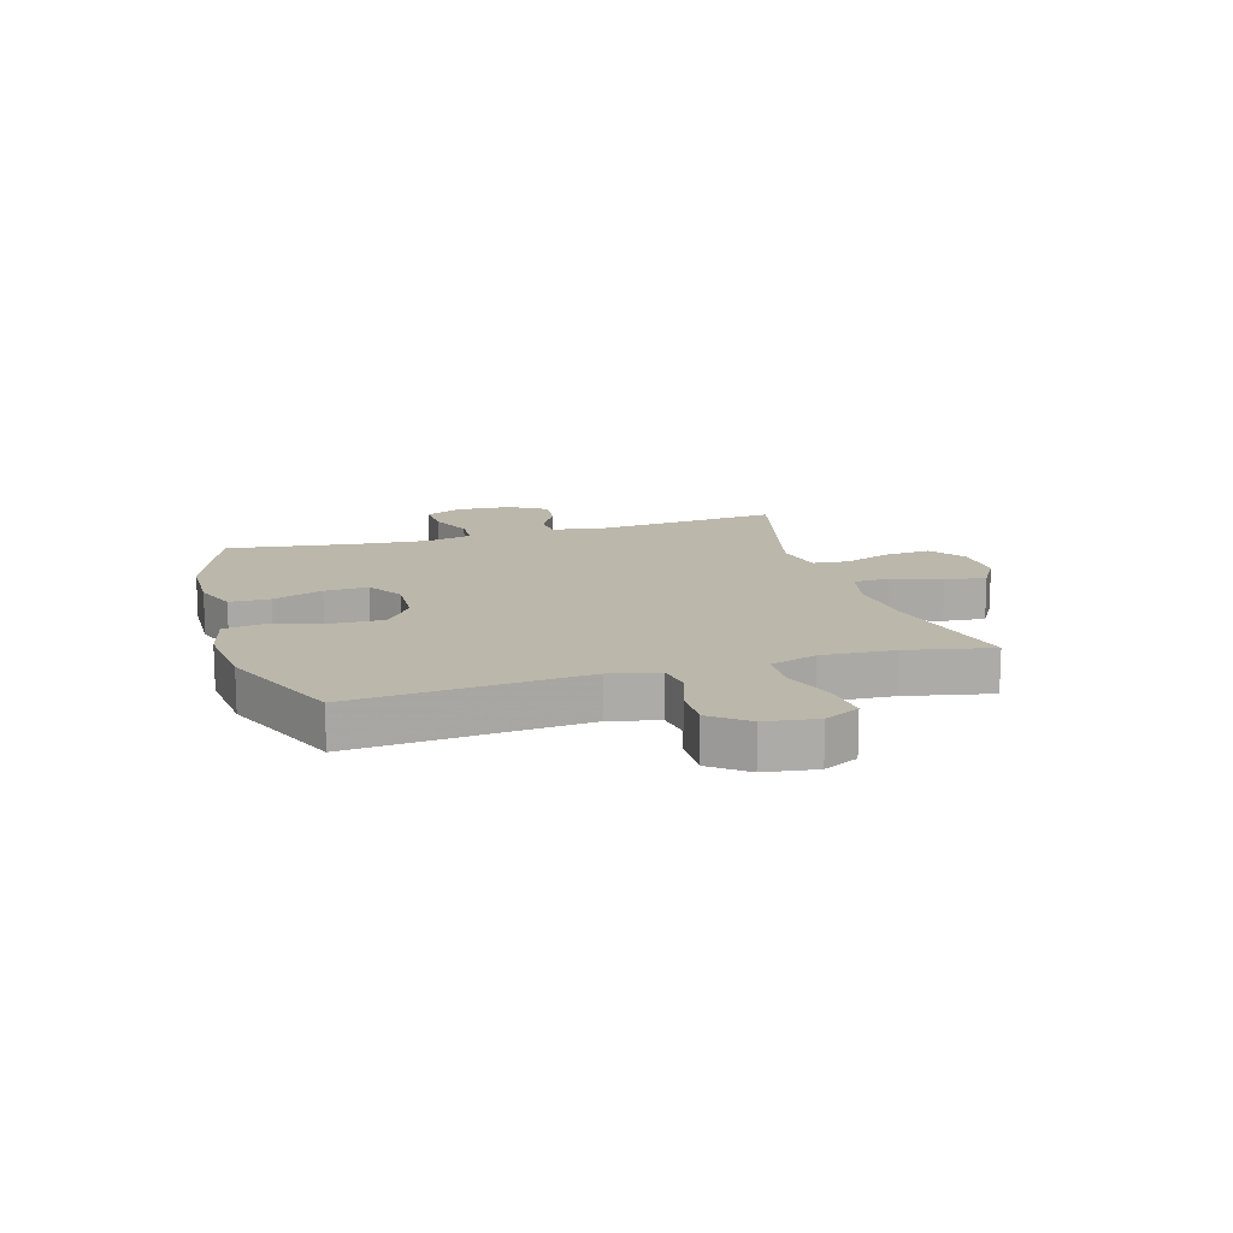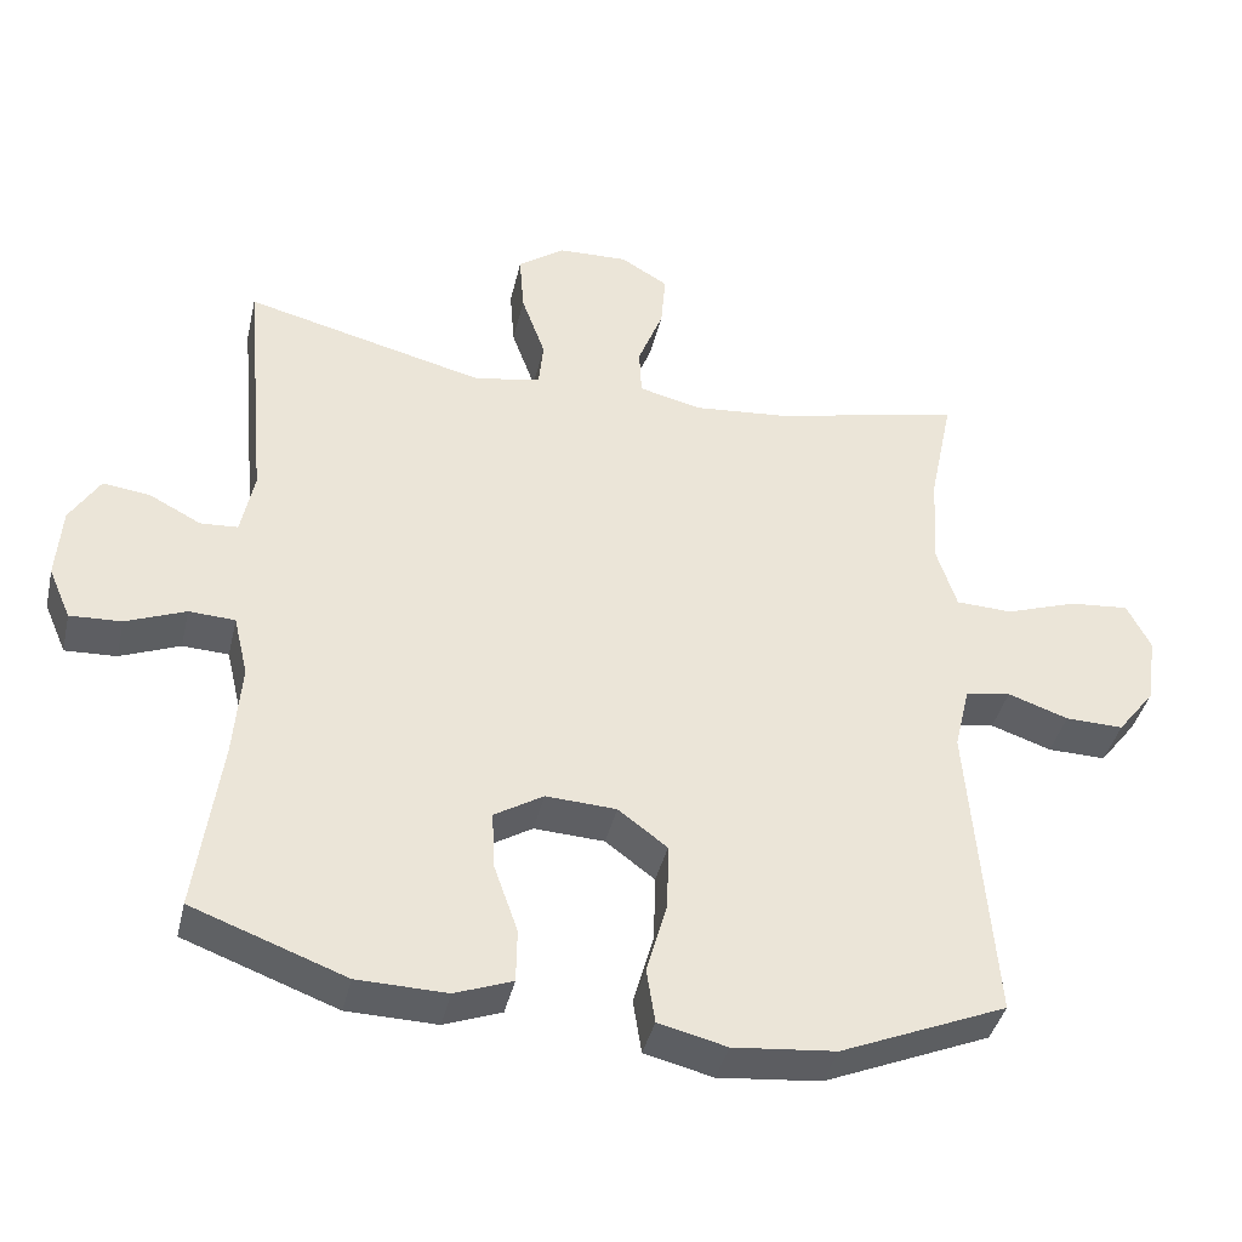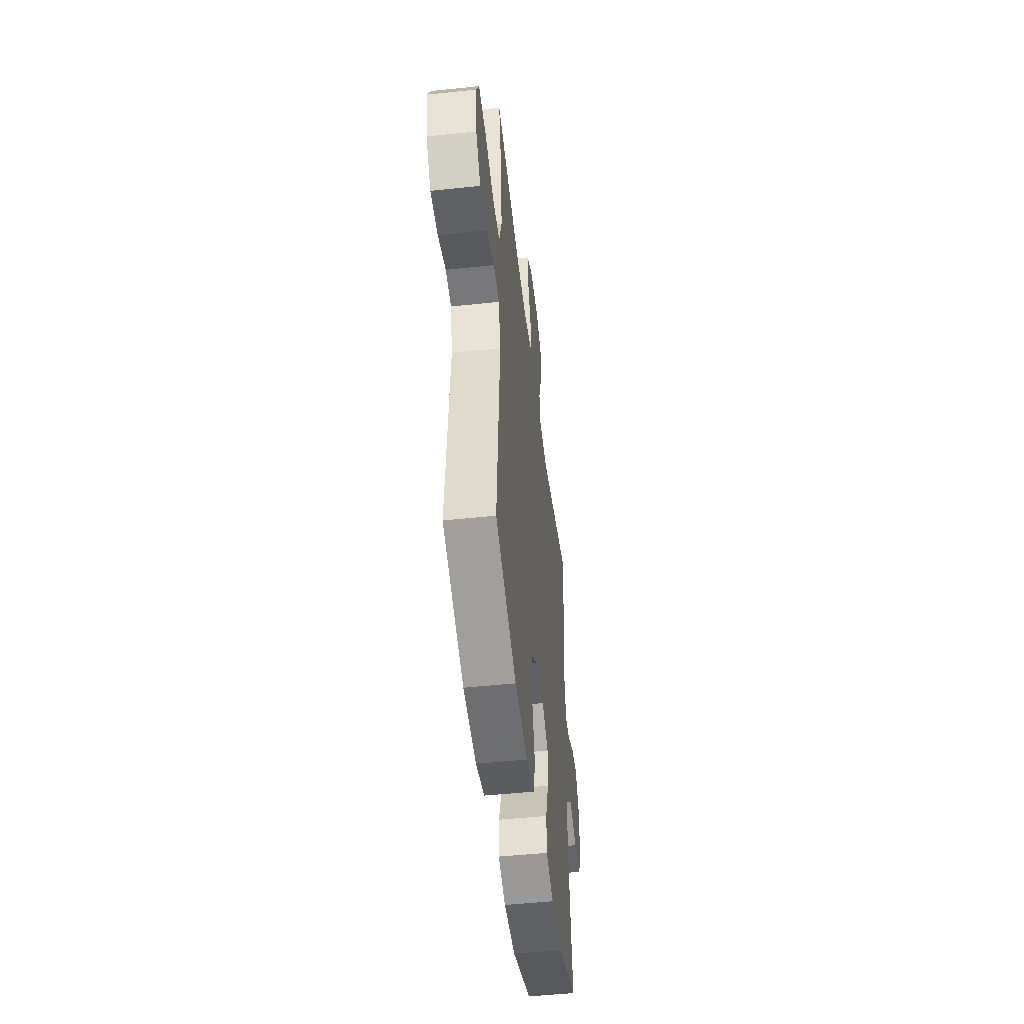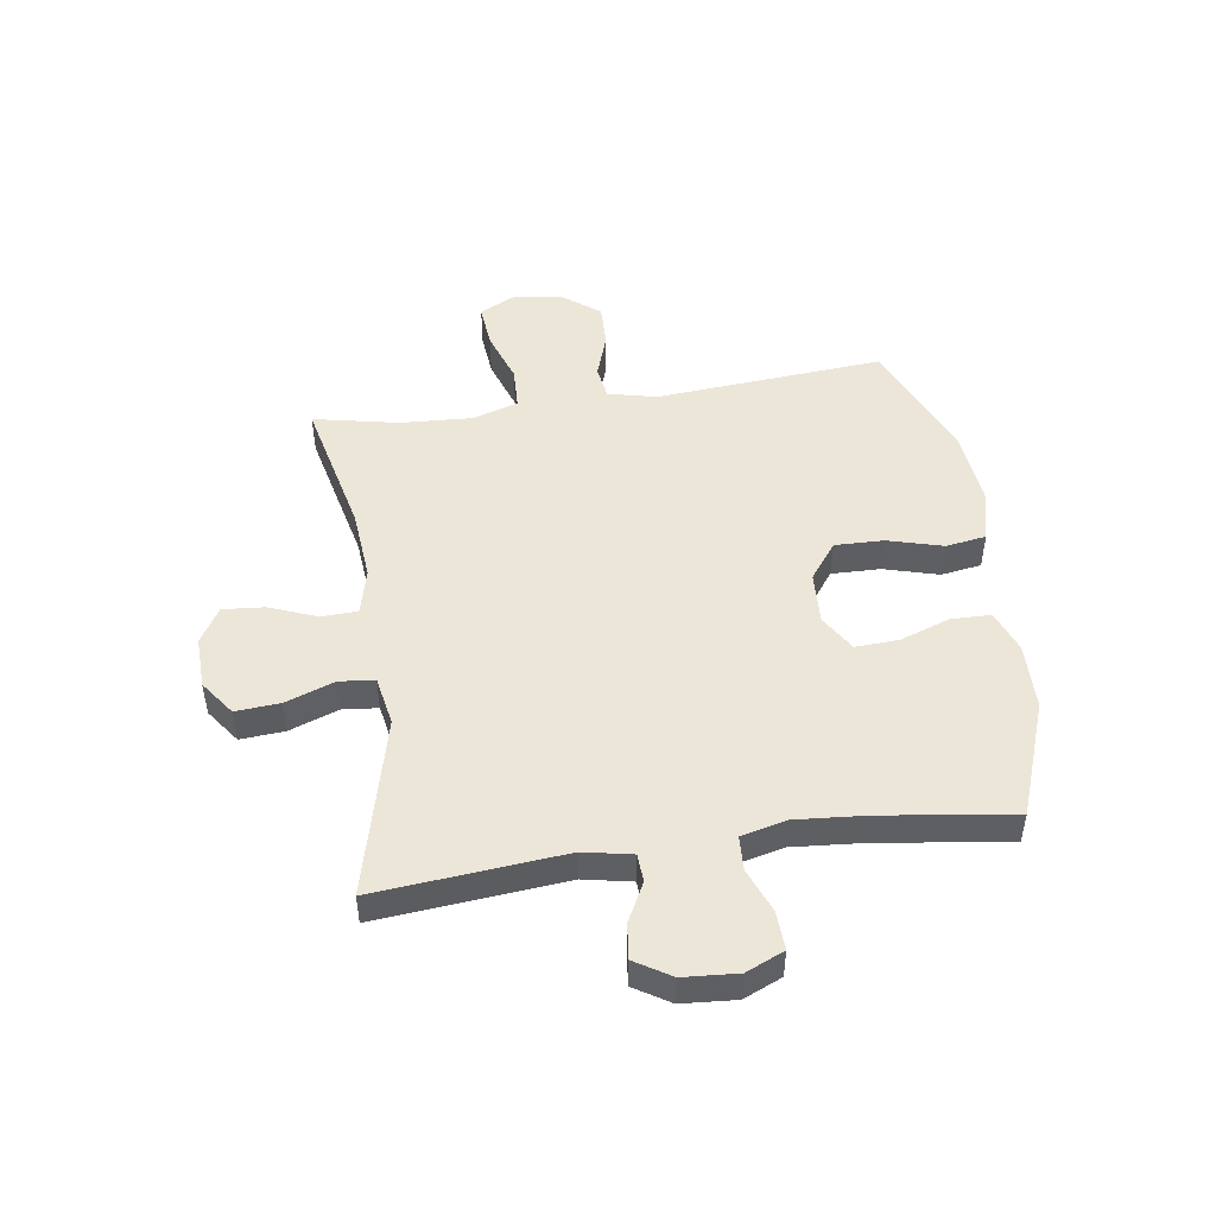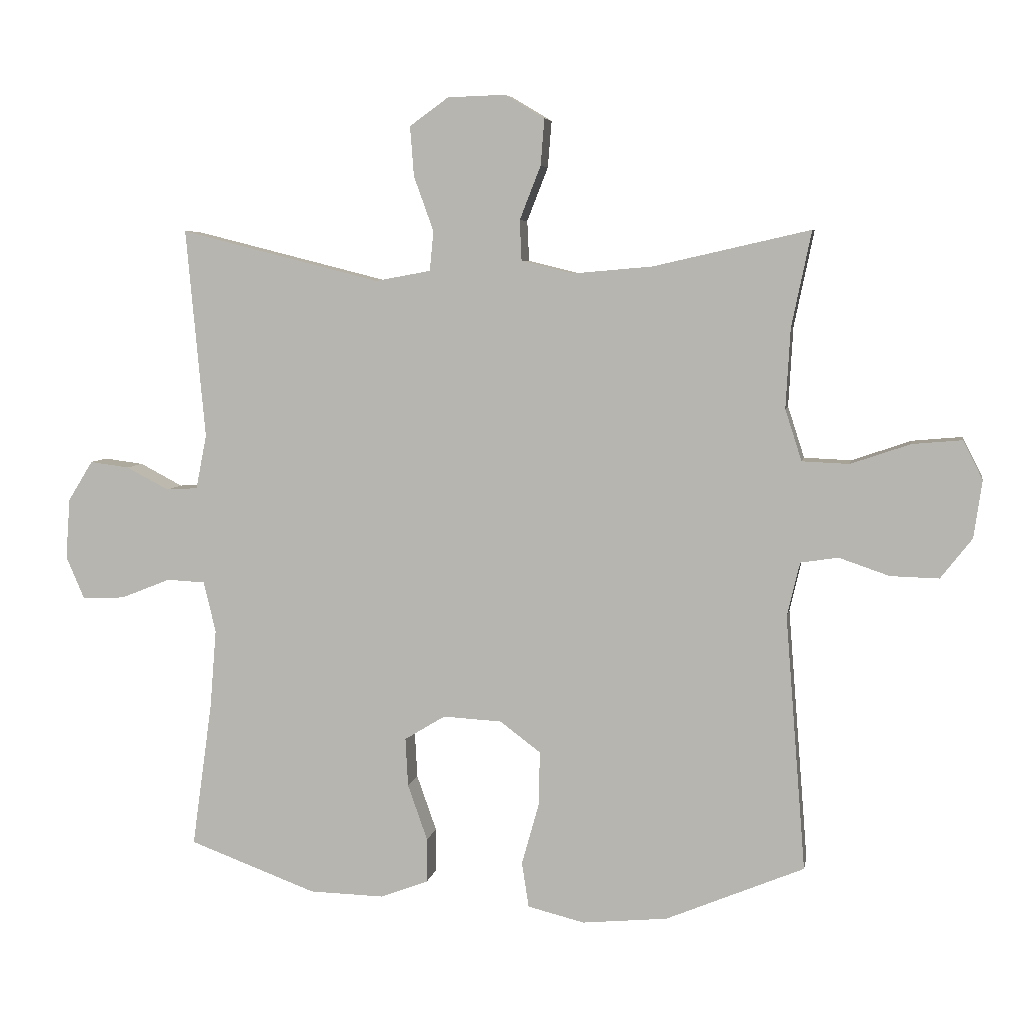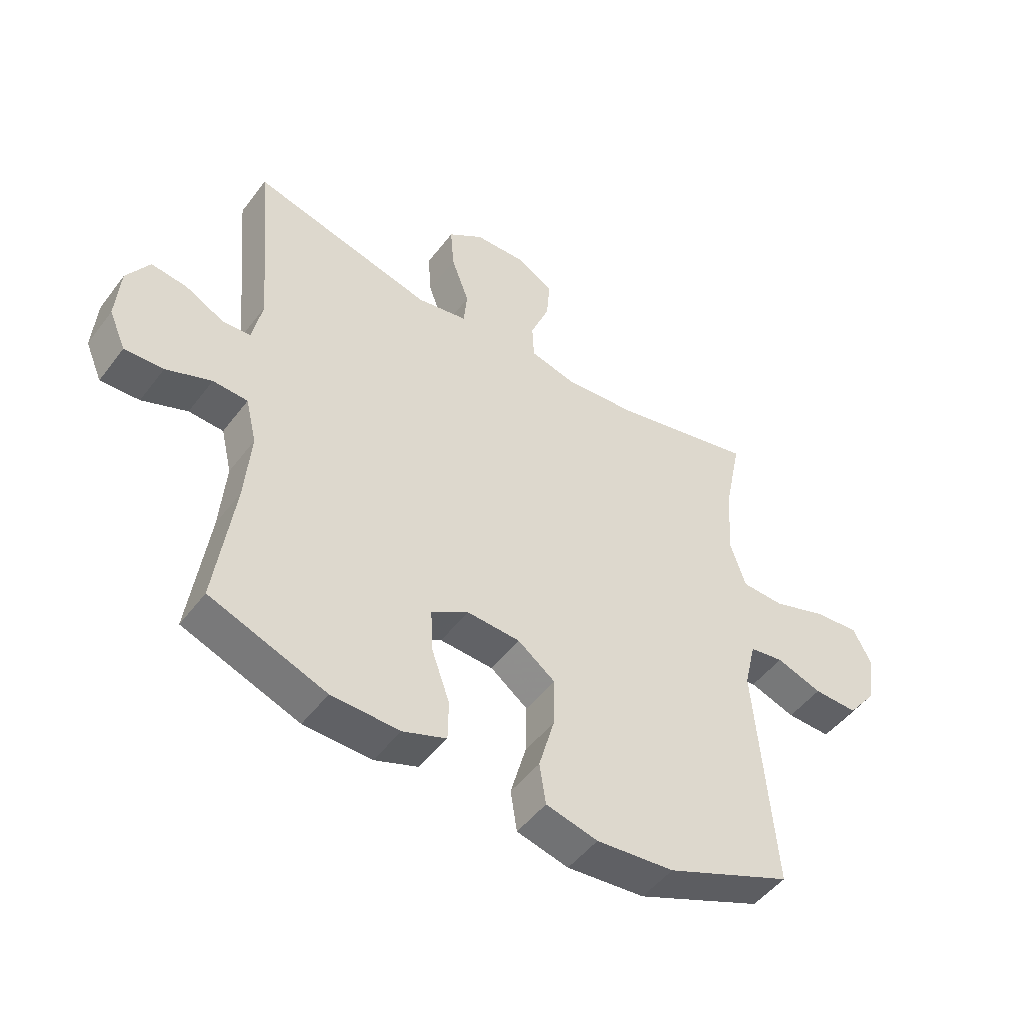
<metadata>
{"format":"obj","ext":"obj","renderer":"f3d","projection":"perspective","resolution":1024,"background":"white","views":[{"elev":14.2,"azim":-106.7,"up":"+Y"},{"elev":-39.9,"azim":167.1,"up":"+Z"},{"elev":-49.0,"azim":-83.3,"up":"+Z"},{"elev":48.7,"azim":81.6,"up":"+Y"},{"elev":6.0,"azim":-169.9,"up":"+Z"},{"elev":-49.2,"azim":144.5,"up":"+Z"}]}
</metadata>
<code>
v -0.5 0.07 0.5
v -0.254 0.07 0.444
v -0.129 0.07 0.433
v -0.048 0.07 0.453
v -0.045 0.07 0.516
v -0.078 0.07 0.6
v -0.084 0.07 0.673
v -0.022 0.07 0.71
v 0.069 0.07 0.707
v 0.13 0.07 0.663
v 0.124 0.07 0.585
v 0.093 0.07 0.499
v 0.099 0.07 0.437
v 0.186 0.07 0.421
v 0.5 0.07 0.5
v 0.47 0.07 0.171
v 0.487 0.07 0.086
v 0.536 0.07 0.083
v 0.603 0.07 0.118
v 0.665 0.07 0.126
v 0.704 0.07 0.063
v 0.711 0.07 -0.032
v 0.682 0.07 -0.099
v 0.615 0.07 -0.096
v 0.537 0.07 -0.065
v 0.477 0.07 -0.068
v 0.458 0.07 -0.148
v 0.468 0.07 -0.271
v 0.5 0.07 -0.5
v 0.3 0.07 -0.574
v 0.183 0.07 -0.577
v 0.108 0.07 -0.549
v 0.107 0.07 -0.479
v 0.138 0.07 -0.391
v 0.142 0.07 -0.315
v 0.078 0.07 -0.276
v -0.014 0.07 -0.281
v -0.078 0.07 -0.329
v -0.076 0.07 -0.415
v -0.049 0.07 -0.511
v -0.06 0.07 -0.582
v -0.149 0.07 -0.604
v -0.283 0.07 -0.591
v -0.5 0.07 -0.5
v -0.468 0.07 -0.099
v -0.488 0.07 -0.014
v -0.547 0.07 -0.005
v -0.626 0.07 -0.032
v -0.702 0.07 -0.034
v -0.751 0.07 0.029
v -0.764 0.07 0.119
v -0.733 0.07 0.18
v -0.655 0.07 0.173
v -0.562 0.07 0.141
v -0.488 0.07 0.144
v -0.462 0.07 0.225
v -0.469 0.07 0.35
v -0.5 0 0.5
v -0.254 0 0.444
v -0.129 0 0.433
v -0.048 0 0.453
v -0.045 0 0.516
v -0.078 0 0.6
v -0.084 0 0.673
v -0.022 0 0.71
v 0.069 0 0.707
v 0.13 0 0.663
v 0.124 0 0.585
v 0.093 0 0.499
v 0.099 0 0.437
v 0.186 0 0.421
v 0.5 0 0.5
v 0.47 0 0.171
v 0.487 0 0.086
v 0.536 0 0.083
v 0.603 0 0.118
v 0.665 0 0.126
v 0.704 0 0.063
v 0.711 0 -0.032
v 0.682 0 -0.099
v 0.615 0 -0.096
v 0.537 0 -0.065
v 0.477 0 -0.068
v 0.458 0 -0.148
v 0.468 0 -0.271
v 0.5 0 -0.5
v 0.3 0 -0.574
v 0.183 0 -0.577
v 0.108 0 -0.549
v 0.107 0 -0.479
v 0.138 0 -0.391
v 0.142 0 -0.315
v 0.078 0 -0.276
v -0.014 0 -0.281
v -0.078 0 -0.329
v -0.076 0 -0.415
v -0.049 0 -0.511
v -0.06 0 -0.582
v -0.149 0 -0.604
v -0.283 0 -0.591
v -0.5 0 -0.5
v -0.468 0 -0.099
v -0.488 0 -0.014
v -0.547 0 -0.005
v -0.626 0 -0.032
v -0.702 0 -0.034
v -0.751 0 0.029
v -0.764 0 0.119
v -0.733 0 0.18
v -0.655 0 0.173
v -0.562 0 0.141
v -0.488 0 0.144
v -0.462 0 0.225
v -0.469 0 0.35
f 51 52 53 54
f 51 54 55
f 50 51 55
f 47 48 49 50
f 46 47 50 55
f 45 46 55 56
f 43 44 45
f 42 43 45 56
f 39 40 41 42
f 38 39 42 56
f 31 32 33 34
f 31 34 35
f 28 29 30 31
f 27 28 31 35
f 26 27 35 36
f 22 23 24 25
f 22 25 26
f 21 22 26
f 18 19 20 21
f 17 18 21 26
f 16 17 26 36
f 14 15 16 36
f 9 10 11 12
f 9 12 13
f 8 9 13
f 5 6 7 8
f 4 5 8 13
f 3 4 13 14
f 57 1 2
f 57 2 3
f 37 38 56 57
f 36 37 57
f 3 14 36 57
f 111 110 109 108
f 112 111 108
f 112 108 107
f 107 106 105 104
f 112 107 104 103
f 113 112 103 102
f 102 101 100
f 113 102 100 99
f 99 98 97 96
f 113 99 96 95
f 91 90 89 88
f 92 91 88
f 88 87 86 85
f 92 88 85 84
f 93 92 84 83
f 82 81 80 79
f 83 82 79
f 83 79 78
f 78 77 76 75
f 83 78 75 74
f 93 83 74 73
f 93 73 72 71
f 69 68 67 66
f 70 69 66
f 70 66 65
f 65 64 63 62
f 70 65 62 61
f 71 70 61 60
f 59 58 114
f 60 59 114
f 114 113 95 94
f 114 94 93
f 114 93 71 60
f 1 58 59 2
f 2 59 60 3
f 3 60 61 4
f 4 61 62 5
f 5 62 63 6
f 6 63 64 7
f 7 64 65 8
f 8 65 66 9
f 9 66 67 10
f 10 67 68 11
f 11 68 69 12
f 12 69 70 13
f 13 70 71 14
f 14 71 72 15
f 15 72 73 16
f 16 73 74 17
f 17 74 75 18
f 18 75 76 19
f 19 76 77 20
f 20 77 78 21
f 21 78 79 22
f 22 79 80 23
f 23 80 81 24
f 24 81 82 25
f 25 82 83 26
f 26 83 84 27
f 27 84 85 28
f 28 85 86 29
f 29 86 87 30
f 30 87 88 31
f 31 88 89 32
f 32 89 90 33
f 33 90 91 34
f 34 91 92 35
f 35 92 93 36
f 36 93 94 37
f 37 94 95 38
f 38 95 96 39
f 39 96 97 40
f 40 97 98 41
f 41 98 99 42
f 42 99 100 43
f 43 100 101 44
f 44 101 102 45
f 45 102 103 46
f 46 103 104 47
f 47 104 105 48
f 48 105 106 49
f 49 106 107 50
f 50 107 108 51
f 51 108 109 52
f 52 109 110 53
f 53 110 111 54
f 54 111 112 55
f 55 112 113 56
f 56 113 114 57
f 57 114 58 1

</code>
